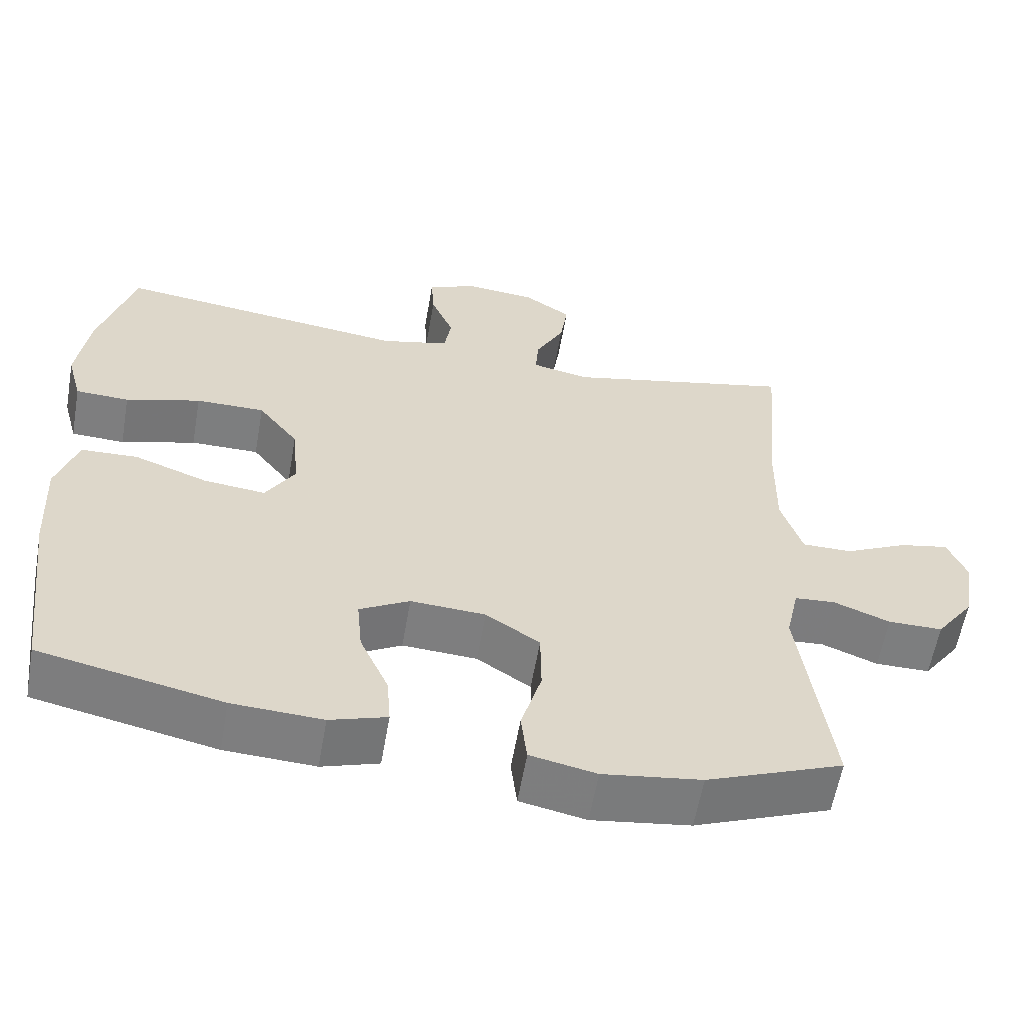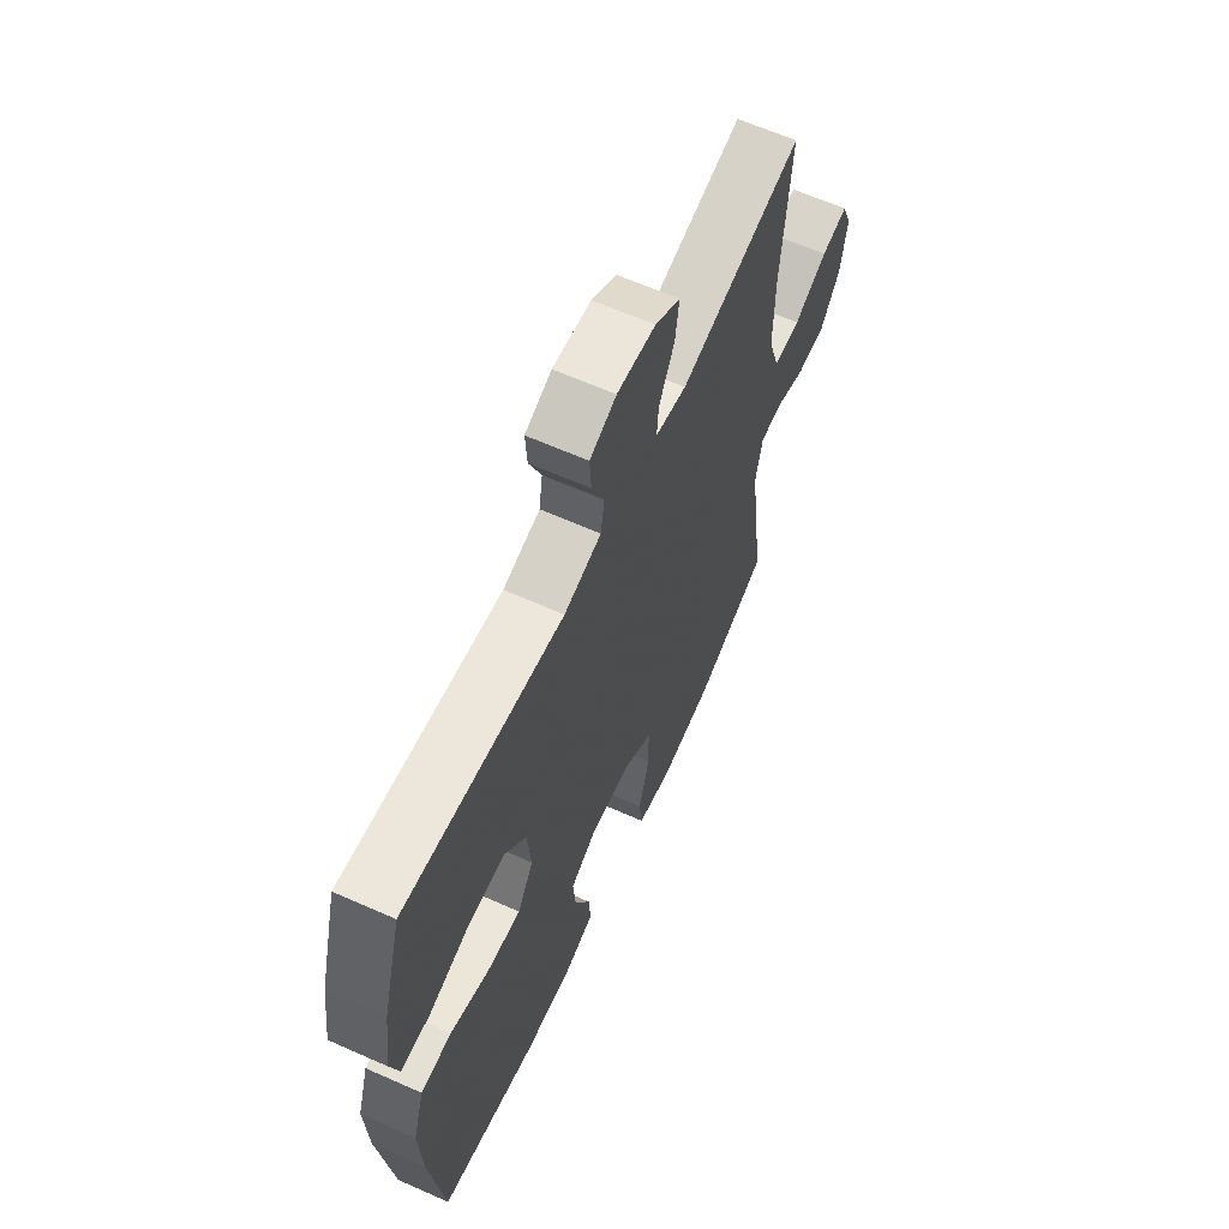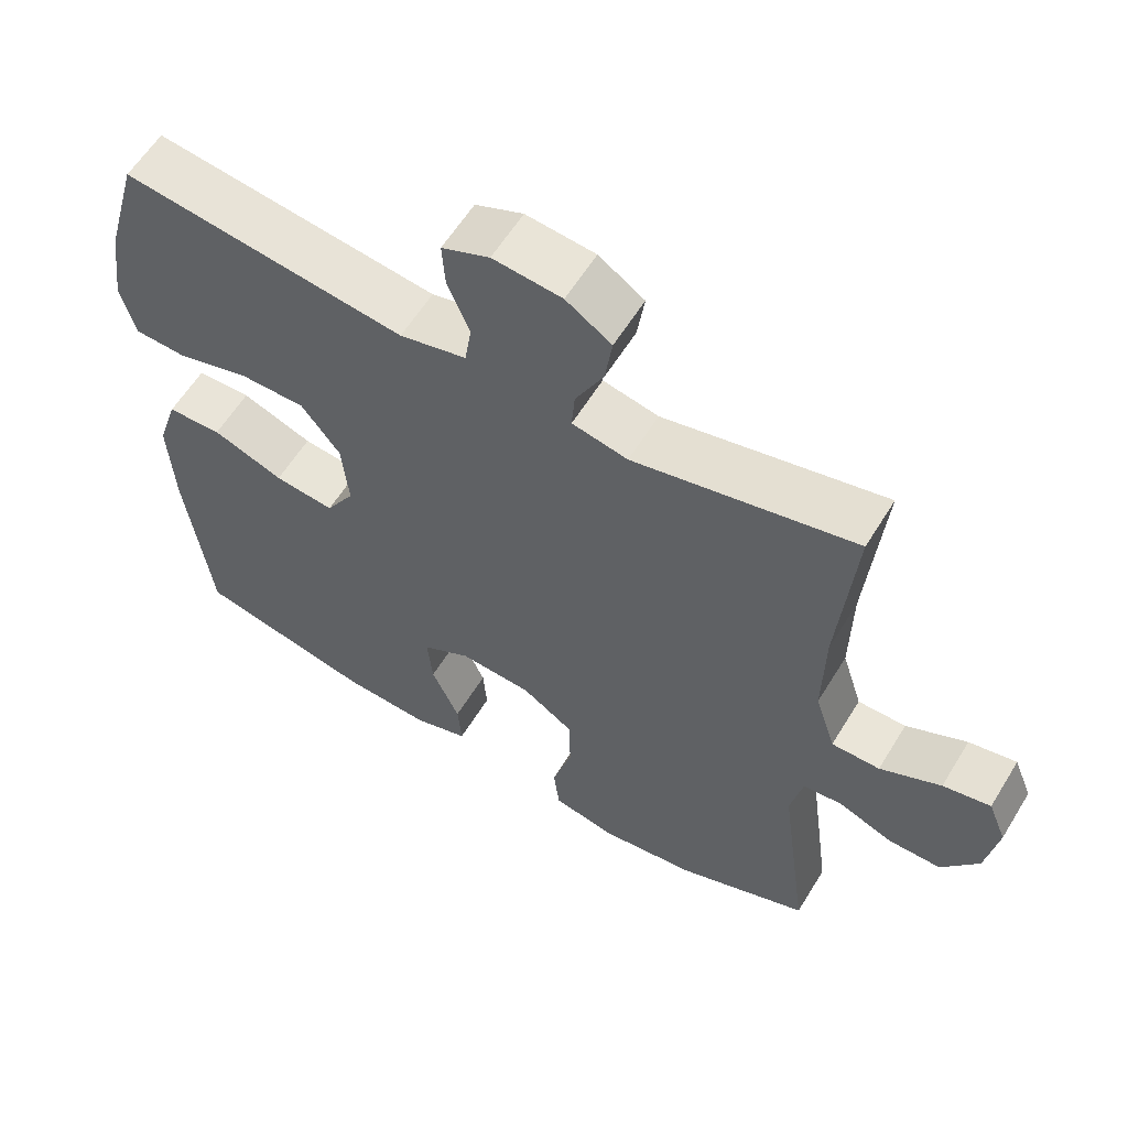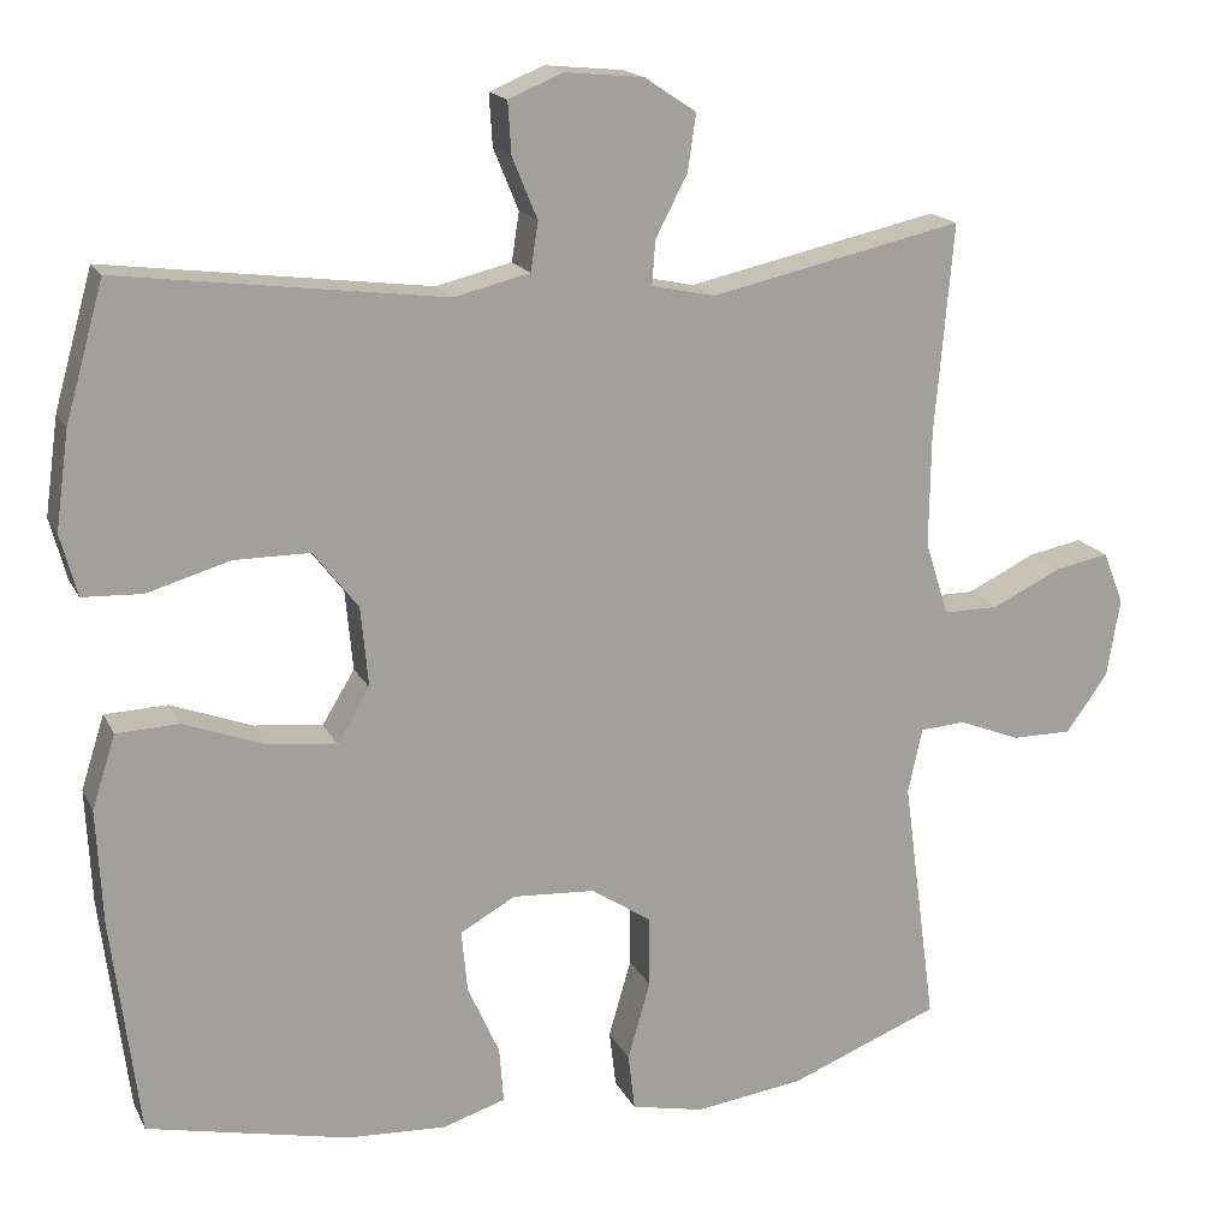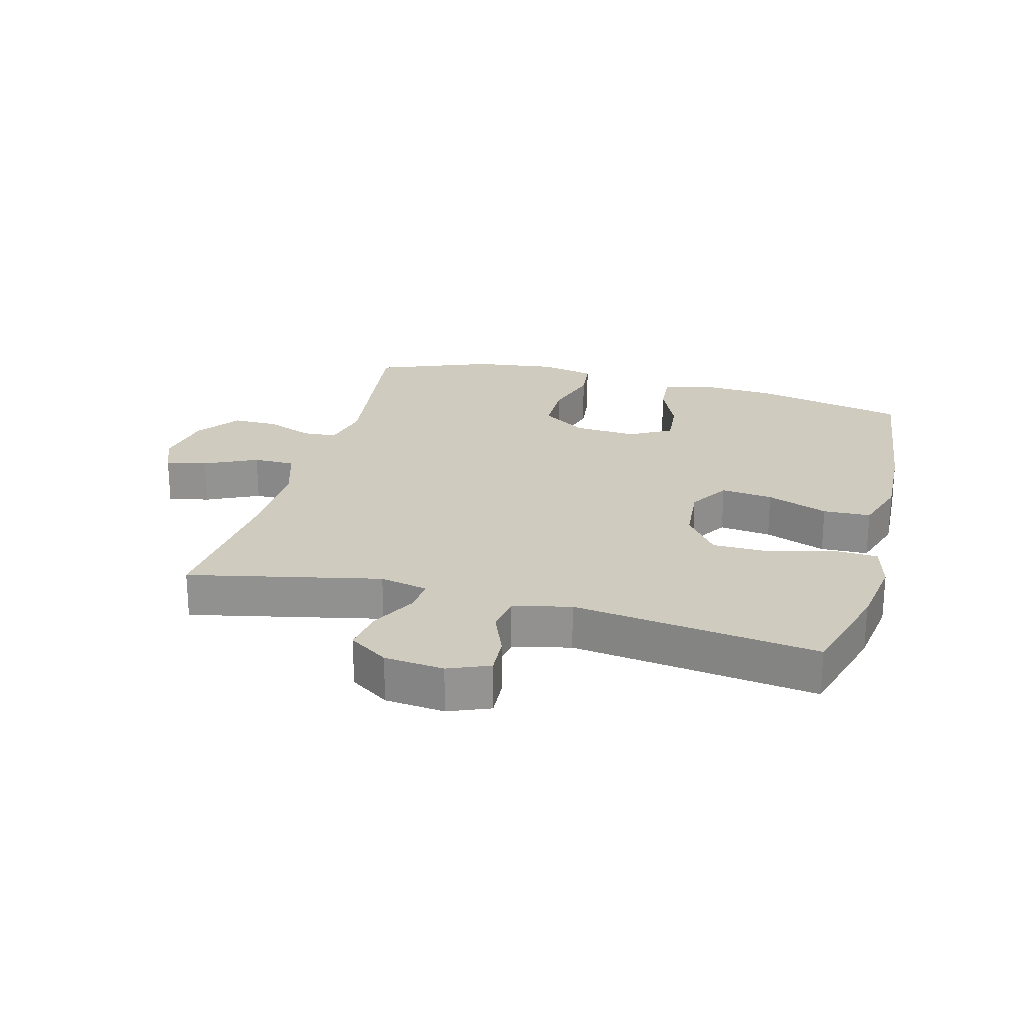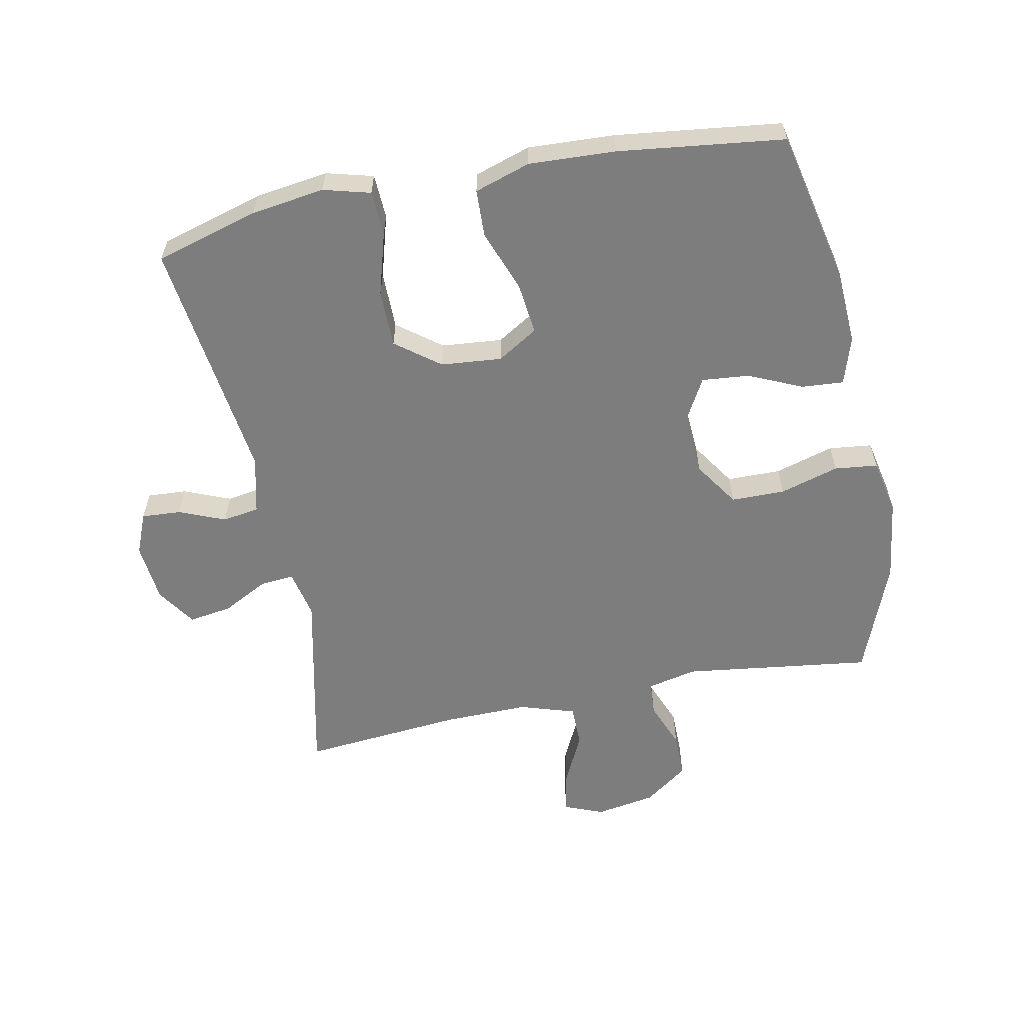
<metadata>
{"format":"obj","ext":"obj","renderer":"f3d","projection":"perspective","resolution":1024,"background":"white","views":[{"elev":-59.3,"azim":170.1,"up":"+Z"},{"elev":63.4,"azim":114.2,"up":"+Z"},{"elev":59.4,"azim":-148.7,"up":"+Z"},{"elev":17.0,"azim":160.6,"up":"+Z"},{"elev":23.7,"azim":15.1,"up":"+Y"},{"elev":-59.1,"azim":101.5,"up":"+Y"}]}
</metadata>
<code>
v 0.5 0.07 -0.5
v 0.259 0.07 -0.552
v 0.14 0.07 -0.558
v 0.065 0.07 -0.534
v 0.07 0.07 -0.468
v 0.108 0.07 -0.383
v 0.115 0.07 -0.309
v 0.049 0.07 -0.272
v -0.05 0.07 -0.278
v -0.121 0.07 -0.325
v -0.122 0.07 -0.41
v -0.095 0.07 -0.503
v -0.103 0.07 -0.571
v -0.19 0.07 -0.589
v -0.32 0.07 -0.571
v -0.5 0.07 -0.5
v -0.46 0.07 -0.202
v -0.477 0.07 -0.124
v -0.531 0.07 -0.12
v -0.605 0.07 -0.149
v -0.677 0.07 -0.149
v -0.727 0.07 -0.08
v -0.743 0.07 0.015
v -0.718 0.07 0.077
v -0.653 0.07 0.064
v -0.57 0.07 0.024
v -0.504 0.07 0.024
v -0.476 0.07 0.112
v -0.478 0.07 0.248
v -0.5 0.07 0.5
v -0.198 0.07 0.433
v -0.122 0.07 0.449
v -0.126 0.07 0.502
v -0.164 0.07 0.575
v -0.174 0.07 0.643
v -0.112 0.07 0.684
v -0.018 0.07 0.693
v 0.047 0.07 0.666
v 0.043 0.07 0.604
v 0.013 0.07 0.531
v 0.022 0.07 0.473
v 0.113 0.07 0.451
v 0.5 0.07 0.5
v 0.546 0.07 0.337
v 0.562 0.07 0.221
v 0.542 0.07 0.147
v 0.471 0.07 0.144
v 0.372 0.07 0.173
v 0.281 0.07 0.173
v 0.228 0.07 0.104
v 0.219 0.07 0.008
v 0.258 0.07 -0.056
v 0.34 0.07 -0.047
v 0.437 0.07 -0.011
v 0.512 0.07 -0.014
v 0.54 0.07 -0.102
v 0.533 0.07 -0.239
v 0.5 0 -0.5
v 0.259 0 -0.552
v 0.14 0 -0.558
v 0.065 0 -0.534
v 0.07 0 -0.468
v 0.108 0 -0.383
v 0.115 0 -0.309
v 0.049 0 -0.272
v -0.05 0 -0.278
v -0.121 0 -0.325
v -0.122 0 -0.41
v -0.095 0 -0.503
v -0.103 0 -0.571
v -0.19 0 -0.589
v -0.32 0 -0.571
v -0.5 0 -0.5
v -0.46 0 -0.202
v -0.477 0 -0.124
v -0.531 0 -0.12
v -0.605 0 -0.149
v -0.677 0 -0.149
v -0.727 0 -0.08
v -0.743 0 0.015
v -0.718 0 0.077
v -0.653 0 0.064
v -0.57 0 0.024
v -0.504 0 0.024
v -0.476 0 0.112
v -0.478 0 0.248
v -0.5 0 0.5
v -0.198 0 0.433
v -0.122 0 0.449
v -0.126 0 0.502
v -0.164 0 0.575
v -0.174 0 0.643
v -0.112 0 0.684
v -0.018 0 0.693
v 0.047 0 0.666
v 0.043 0 0.604
v 0.013 0 0.531
v 0.022 0 0.473
v 0.113 0 0.451
v 0.5 0 0.5
v 0.546 0 0.337
v 0.562 0 0.221
v 0.542 0 0.147
v 0.471 0 0.144
v 0.372 0 0.173
v 0.281 0 0.173
v 0.228 0 0.104
v 0.219 0 0.008
v 0.258 0 -0.056
v 0.34 0 -0.047
v 0.437 0 -0.011
v 0.512 0 -0.014
v 0.54 0 -0.102
v 0.533 0 -0.239
f 53 54 55 56
f 52 53 56 57
f 45 46 47 48
f 45 48 49
f 42 43 44 45
f 41 42 45 49
f 37 38 39 40
f 37 40 41
f 36 37 41
f 33 34 35 36
f 32 33 36 41
f 31 32 41 49
f 29 30 31 49
f 23 24 25 26
f 23 26 27
f 22 23 27
f 19 20 21 22
f 18 19 22 27
f 17 18 27 28
f 15 16 17
f 11 12 13 14
f 10 11 14 15
f 3 4 5 6
f 3 6 7
f 2 3 7
f 52 57 1 2
f 51 52 2 7
f 50 51 7 8
f 28 29 49 50
f 28 50 8 9
f 10 15 17 28
f 9 10 28
f 113 112 111 110
f 114 113 110 109
f 105 104 103 102
f 106 105 102
f 102 101 100 99
f 106 102 99 98
f 97 96 95 94
f 98 97 94
f 98 94 93
f 93 92 91 90
f 98 93 90 89
f 106 98 89 88
f 106 88 87 86
f 83 82 81 80
f 84 83 80
f 84 80 79
f 79 78 77 76
f 84 79 76 75
f 85 84 75 74
f 74 73 72
f 71 70 69 68
f 72 71 68 67
f 63 62 61 60
f 64 63 60
f 64 60 59
f 59 58 114 109
f 64 59 109 108
f 65 64 108 107
f 107 106 86 85
f 66 65 107 85
f 85 74 72 67
f 85 67 66
f 1 58 59 2
f 2 59 60 3
f 3 60 61 4
f 4 61 62 5
f 5 62 63 6
f 6 63 64 7
f 7 64 65 8
f 8 65 66 9
f 9 66 67 10
f 10 67 68 11
f 11 68 69 12
f 12 69 70 13
f 13 70 71 14
f 14 71 72 15
f 15 72 73 16
f 16 73 74 17
f 17 74 75 18
f 18 75 76 19
f 19 76 77 20
f 20 77 78 21
f 21 78 79 22
f 22 79 80 23
f 23 80 81 24
f 24 81 82 25
f 25 82 83 26
f 26 83 84 27
f 27 84 85 28
f 28 85 86 29
f 29 86 87 30
f 30 87 88 31
f 31 88 89 32
f 32 89 90 33
f 33 90 91 34
f 34 91 92 35
f 35 92 93 36
f 36 93 94 37
f 37 94 95 38
f 38 95 96 39
f 39 96 97 40
f 40 97 98 41
f 41 98 99 42
f 42 99 100 43
f 43 100 101 44
f 44 101 102 45
f 45 102 103 46
f 46 103 104 47
f 47 104 105 48
f 48 105 106 49
f 49 106 107 50
f 50 107 108 51
f 51 108 109 52
f 52 109 110 53
f 53 110 111 54
f 54 111 112 55
f 55 112 113 56
f 56 113 114 57
f 57 114 58 1

</code>
